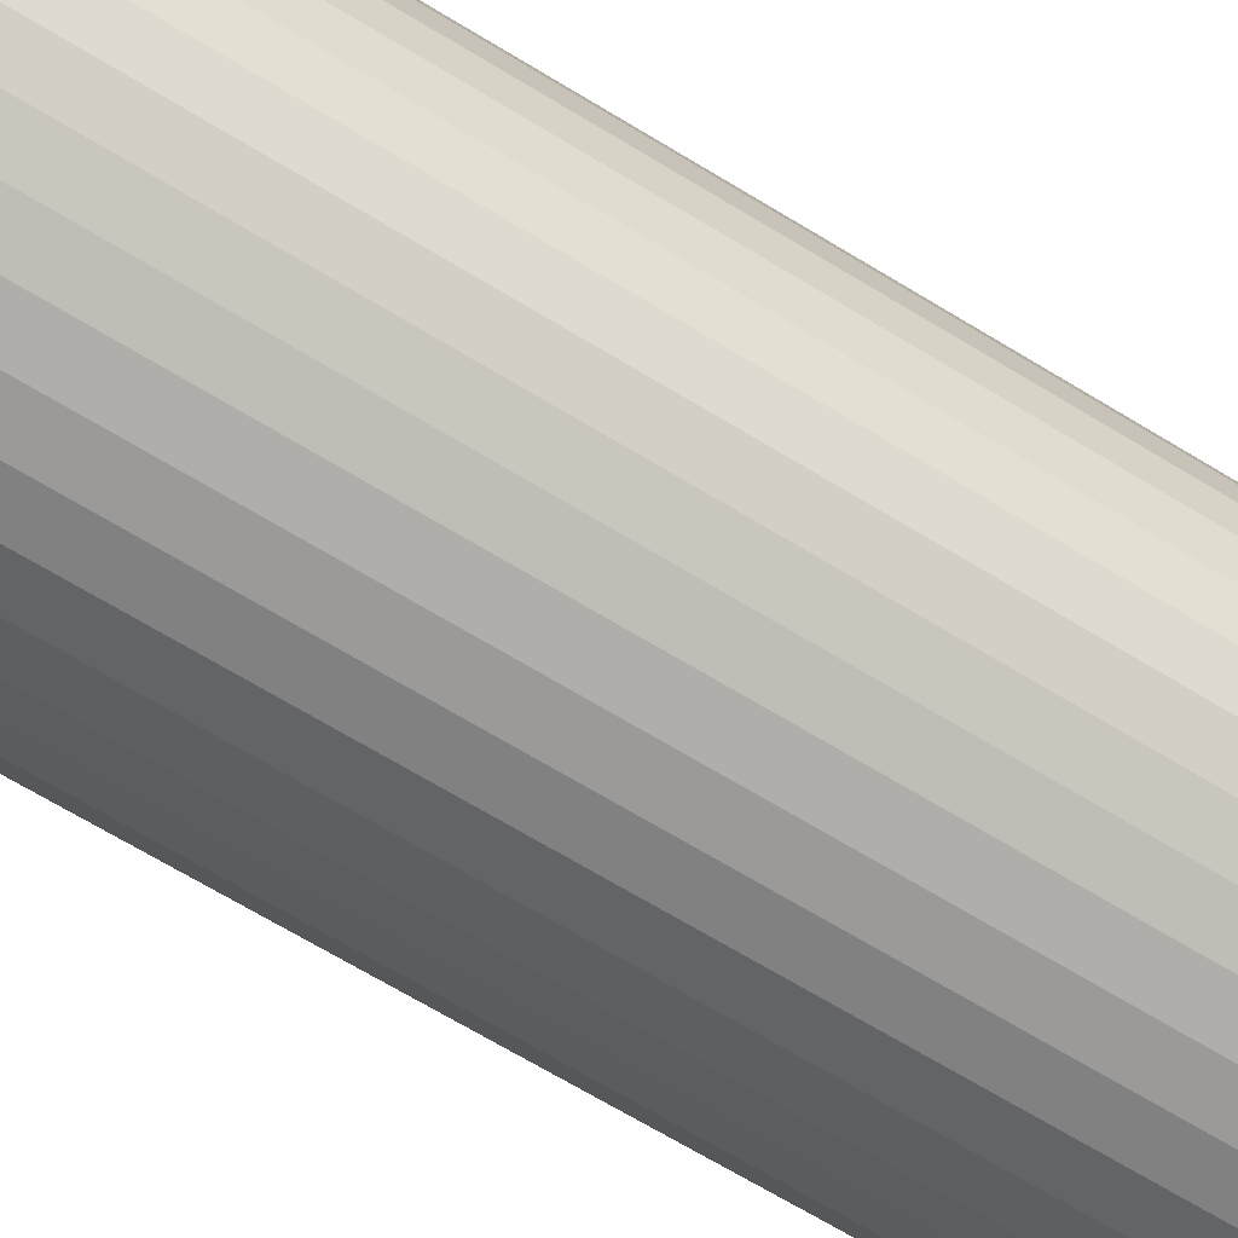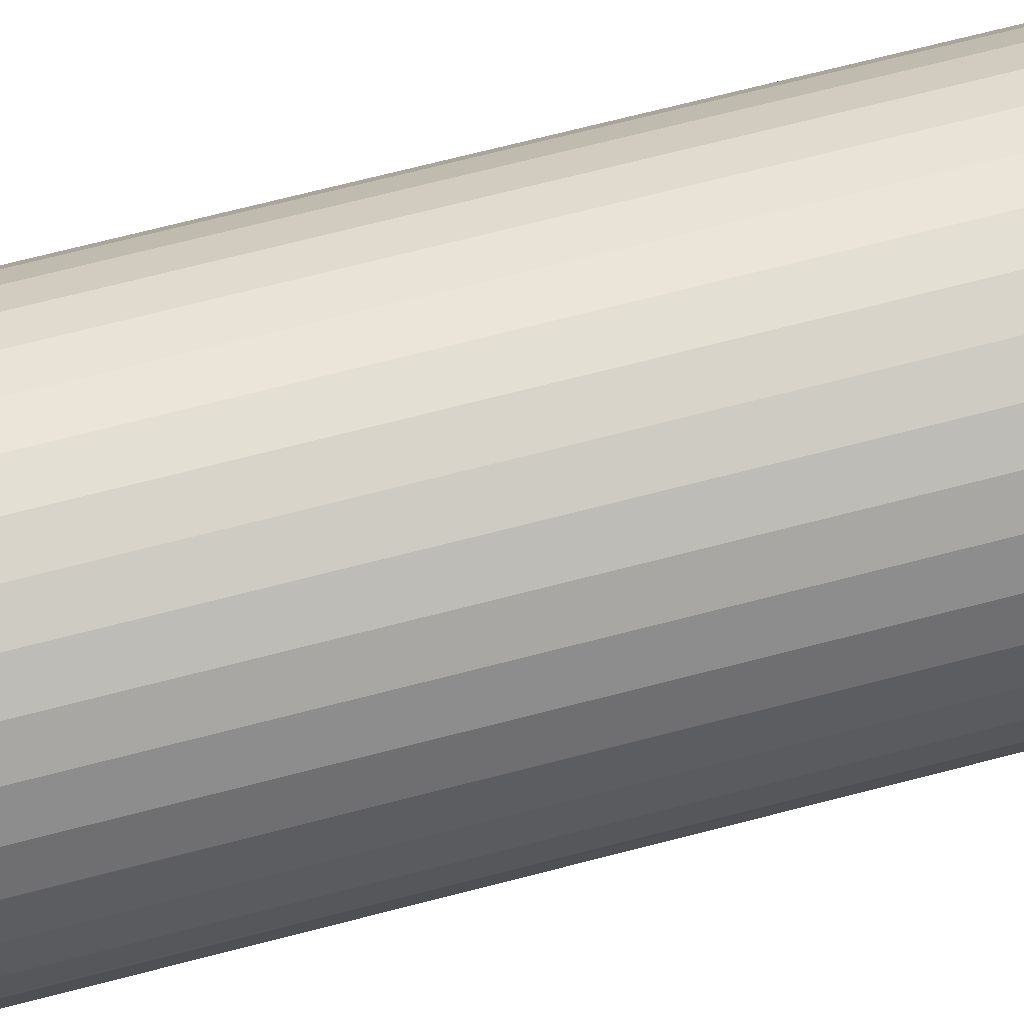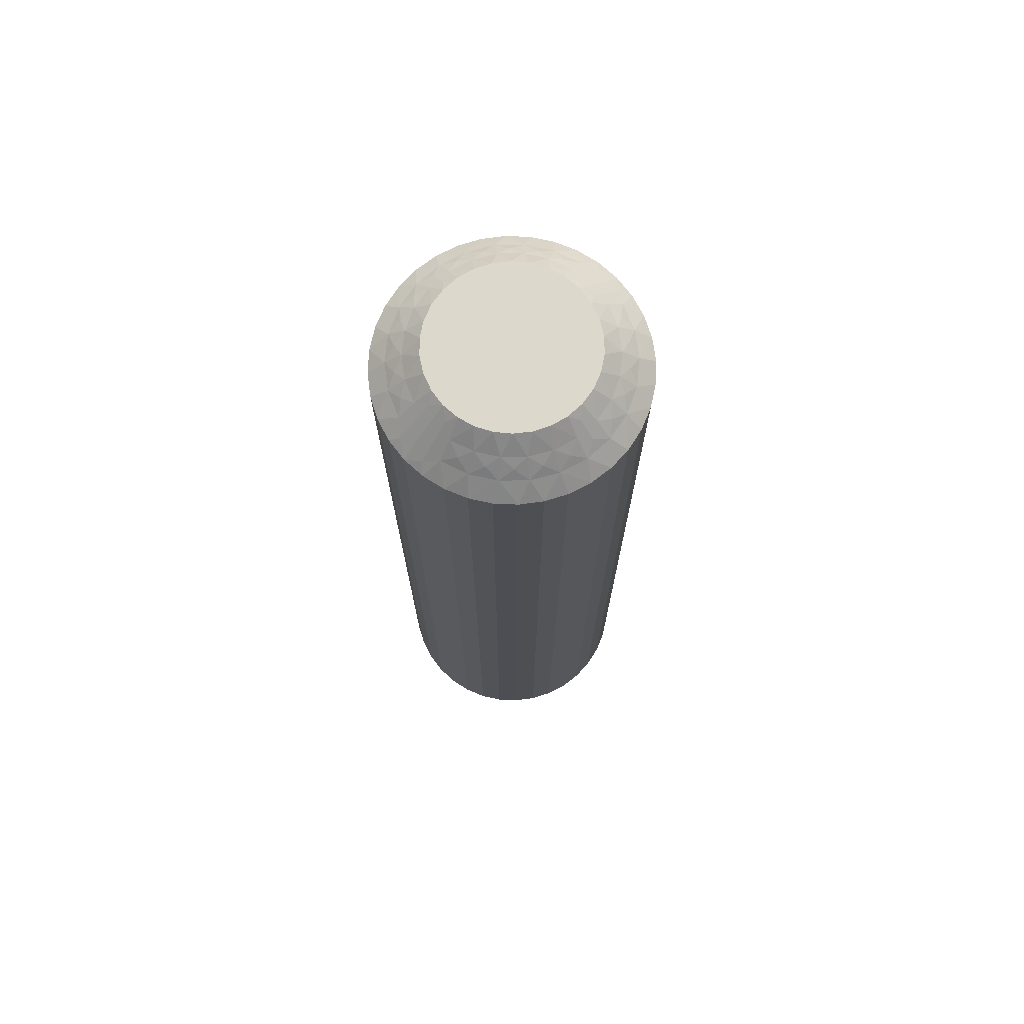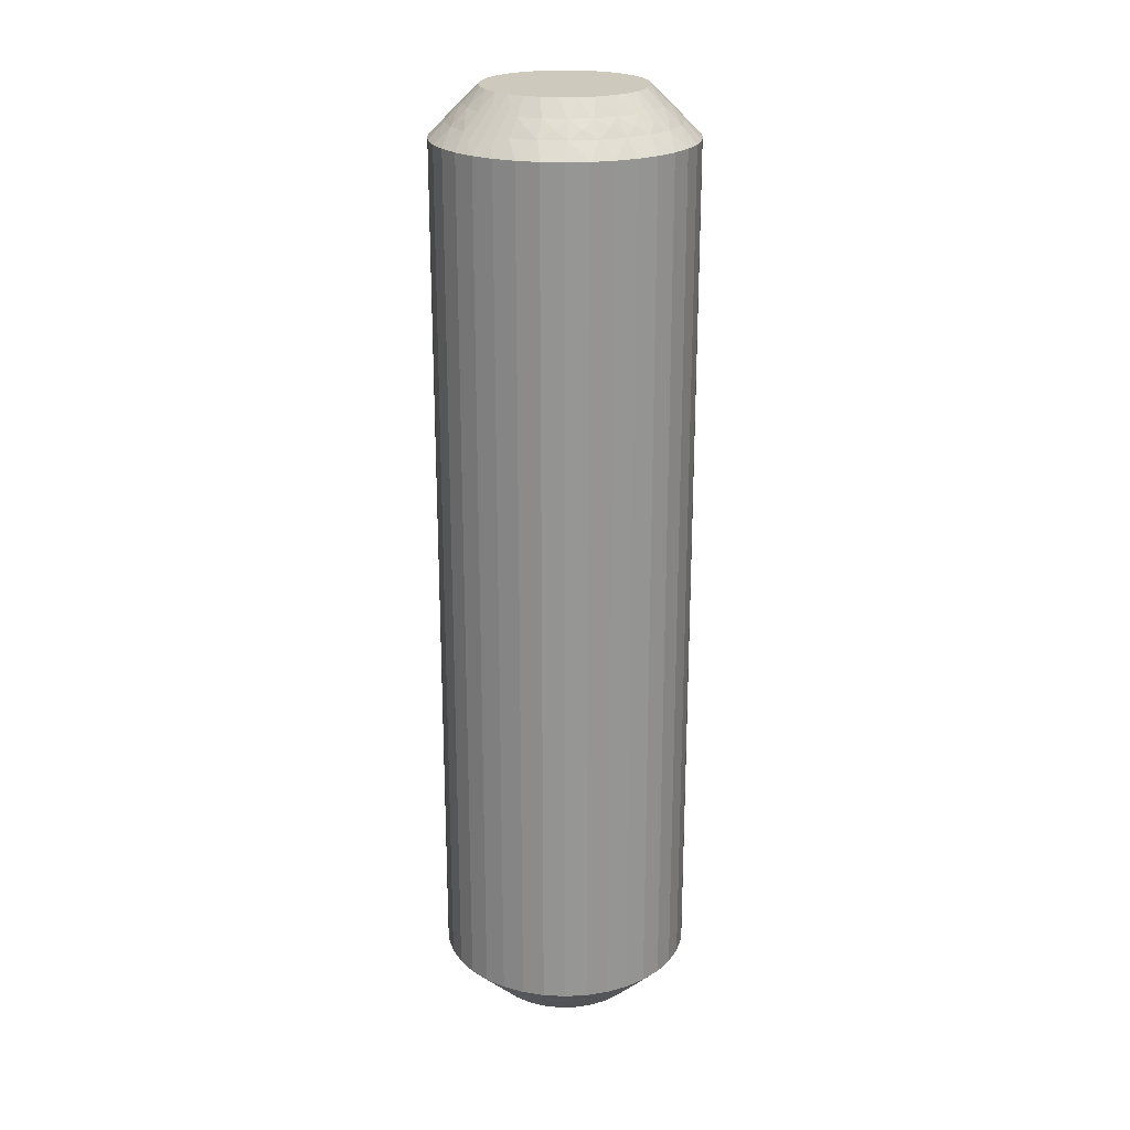
<metadata>
{"format":"obj","ext":"obj","renderer":"f3d","projection":"perspective","resolution":1024,"background":"white","views":[{"elev":-61.4,"azim":-122.8,"up":"+Y"},{"elev":65.5,"azim":-105.0,"up":"+Y"},{"elev":72.7,"azim":33.5,"up":"+Z"},{"elev":22.6,"azim":26.0,"up":"+Z"}]}
</metadata>
<code>
v 2.326 -294.4 149.8
v 2.023 -294.6 149.5
v 2.524 -294.7 150
v 1.846 -294.2 149.2
v 1.73 -293.8 149
v 1.526 -294.6 149
v 2.197 -293.9 149.5
v 3.006 -297.2 149.5
v 3.6 -297.7 149.5
v 3.462 -297 150
v 2.674 -297.6 149
v 2.223 -297.9 148.5
v 2.765 -298.3 148.5
v 2.125 -293.5 149.2
v 2.535 -293.3 149.5
v 2.124 -293 149
v 3.367 -298.1 149
v 2.572 -292.8 149.2
v 2.684 -292.4 149
v 3.015 -292.8 149.5
v 3.159 -292.3 149.2
v 2.528 -296.7 149.5
v 3.086 -296.6 150
v 2.793 -296.2 150
v 3.611 -292.3 149.5
v 3.38 -291.9 149
v 3.854 -292 149.2
v 4.169 -291.6 149
v 4.288 -292.1 149.5
v 2.115 -297 149
v 1.765 -297.4 148.5
v 4.615 -291.8 149.2
v 5.007 -291.5 149
v 1.406 -296.8 148.5
v 5.006 -292 149.5
v 5.337 -292.3 149.8
v 5.086 -292.5 150
v 5.603 -292.6 150
v 2.193 -296.1 149.5
v 5.368 -292 149.5
v 5.965 -291.1 148.5
v 2.597 -295.7 150
v 5.46 -291.3 148.8
v 5.276 -291 148.5
v 1.725 -296.2 149
v 1.156 -296.1 148.5
v 2.021 -295.4 149.5
v 2.506 -295.2 150
v 1.525 -295.4 149
v 1.022 -295.4 148.5
v 1.01 -294.7 148.5
v 1.118 -294 148.5
v 2.65 -294.1 150
v 2.879 -293.7 150
v 1.345 -293.4 148.5
v 3.201 -293.3 150
v 1.682 -292.8 148.5
v 2.121 -292.2 148.5
v 3.601 -292.9 150
v 2.647 -291.8 148.5
v 4.062 -292.7 150
v 3.244 -291.4 148.5
v 3.895 -291.2 148.5
v 4.564 -292.5 150
v 4.579 -291 148.5
v 4.02 -297.6 149.8
v 4.397 -297.4 150
v 3.906 -297.2 150
v 3.93 -297.8 149.5
v 4.035 -298.9 148.5
v 3.663 -298.5 148.8
v 3.375 -298.7 148.5
v 3.148 -297.7 149.2
v 2.563 -297.2 149.2
v 2.119 -296.5 149.2
v 1.843 -295.8 149.2
v 1.75 -295 149.2
v 2.337 -294.3 120.2
v 2.524 -294.7 120
v 2.023 -294.6 120.5
v 4.288 -292.1 120.5
v 4.564 -292.5 120
v 4.062 -292.7 120
v 2.197 -293.9 120.5
v 2.65 -294.1 120
v 1.846 -294.2 120.8
v 1.526 -294.6 121
v 1.73 -293.8 121
v 5.006 -292 120.5
v 4.169 -291.6 121
v 3.895 -291.2 121.5
v 4.579 -291 121.5
v 1.75 -295 120.8
v 2.021 -295.4 120.5
v 1.525 -295.4 121
v 5.007 -291.5 121
v 1.843 -295.8 120.8
v 1.725 -296.2 121
v 2.193 -296.1 120.5
v 2.119 -296.5 120.8
v 3.611 -292.3 120.5
v 3.601 -292.9 120
v 2.528 -296.7 120.5
v 2.115 -297 121
v 2.563 -297.2 120.8
v 2.674 -297.6 121
v 3.006 -297.2 120.5
v 3.38 -291.9 121
v 3.244 -291.4 121.5
v 3.148 -297.7 120.8
v 3.367 -298.1 121
v 2.647 -291.8 121.5
v 3.6 -297.7 120.5
v 4.02 -297.6 120.2
v 3.906 -297.2 120
v 4.397 -297.4 120
v 3.015 -292.8 120.5
v 3.93 -297.8 120.5
v 4.035 -298.9 121.5
v 3.201 -293.3 120
v 3.663 -298.5 121.2
v 3.375 -298.7 121.5
v 2.684 -292.4 121
v 2.121 -292.2 121.5
v 2.535 -293.3 120.5
v 2.879 -293.7 120
v 2.124 -293 121
v 1.682 -292.8 121.5
v 1.345 -293.4 121.5
v 1.118 -294 121.5
v 2.506 -295.2 120
v 1.01 -294.7 121.5
v 2.597 -295.7 120
v 1.022 -295.4 121.5
v 1.156 -296.1 121.5
v 2.793 -296.2 120
v 1.406 -296.8 121.5
v 3.086 -296.6 120
v 1.765 -297.4 121.5
v 2.223 -297.9 121.5
v 3.462 -297 120
v 2.765 -298.3 121.5
v 5.337 -292.3 120.2
v 5.603 -292.6 120
v 5.086 -292.5 120
v 5.368 -292 120.5
v 5.965 -291.1 121.5
v 5.46 -291.3 121.2
v 5.276 -291 121.5
v 4.615 -291.8 120.8
v 3.854 -292 120.8
v 3.159 -292.3 120.8
v 2.572 -292.8 120.8
v 2.125 -293.5 120.8
v 4.724 -299 121.5
v 4.724 -299 148.5
v 5.421 -299 121.5
v 5.421 -299 148.5
v 6.105 -298.8 121.5
v 6.105 -298.8 148.5
v 6.756 -298.6 121.5
v 6.756 -298.6 148.5
v 7.353 -298.2 121.5
v 7.353 -298.2 148.5
v 7.879 -297.8 121.5
v 7.879 -297.8 148.5
v 8.318 -297.2 121.5
v 8.318 -297.2 148.5
v 8.655 -296.6 121.5
v 8.655 -296.6 148.5
v 8.882 -296 121.5
v 8.882 -296 148.5
v 8.99 -295.3 121.5
v 8.99 -295.3 148.5
v 8.978 -294.6 121.5
v 8.978 -294.6 148.5
v 8.844 -293.9 121.5
v 8.844 -293.9 148.5
v 8.594 -293.2 121.5
v 8.594 -293.2 148.5
v 8.235 -292.6 121.5
v 8.235 -292.6 148.5
v 7.777 -292.1 121.5
v 7.777 -292.1 148.5
v 7.235 -291.7 121.5
v 7.235 -291.7 148.5
v 6.625 -291.3 121.5
v 6.625 -291.3 148.5
v 5.436 -297.5 120
v 4.914 -297.5 120
v 7.403 -294.3 120
v 6.094 -292.8 120
v 6.538 -293 120
v 6.914 -293.4 120
v 7.207 -293.8 120
v 7.494 -294.8 120
v 7.476 -295.3 120
v 7.35 -295.9 120
v 7.121 -296.3 120
v 6.799 -296.7 120
v 6.399 -297.1 120
v 5.938 -297.3 120
v 5.436 -297.5 150
v 7.403 -294.3 150
v 7.476 -295.3 150
v 7.494 -294.8 150
v 6.399 -297.1 150
v 5.938 -297.3 150
v 6.799 -296.7 150
v 7.121 -296.3 150
v 7.35 -295.9 150
v 7.207 -293.8 150
v 6.914 -293.4 150
v 6.538 -293 150
v 6.094 -292.8 150
v 4.914 -297.5 150
v 7.674 -295.6 120.2
v 5.712 -297.9 120.5
v 7.977 -295.4 120.5
v 7.803 -296.1 120.5
v 8.154 -295.8 120.8
v 8.27 -296.2 121
v 8.474 -295.4 121
v 4.994 -298 120.5
v 5.831 -298.4 121
v 8.25 -295 120.8
v 7.979 -294.6 120.5
v 8.475 -294.6 121
v 4.993 -298.5 121
v 8.157 -294.2 120.8
v 8.275 -293.8 121
v 7.807 -293.9 120.5
v 6.389 -297.7 120.5
v 7.881 -293.5 120.8
v 7.472 -293.3 120.5
v 7.885 -293 121
v 7.437 -292.8 120.8
v 6.994 -292.8 120.5
v 7.326 -292.4 121
v 6.62 -298.1 121
v 6.852 -292.3 120.8
v 6.4 -292.3 120.5
v 6.633 -291.9 121
v 5.98 -292.4 120.2
v 6.985 -297.2 120.5
v 6.07 -292.2 120.5
v 6.337 -291.5 121.2
v 7.316 -297.6 121
v 7.465 -296.7 120.5
v 7.876 -297 121
v 4.663 -297.7 120.2
v 4.632 -298 120.5
v 4.54 -298.7 121.2
v 5.385 -298.2 120.8
v 6.146 -298 120.8
v 6.841 -297.7 120.8
v 7.428 -297.2 120.8
v 7.875 -296.5 120.8
v 7.663 -295.7 149.8
v 7.803 -296.1 149.5
v 7.977 -295.4 149.5
v 8.154 -295.8 149.2
v 8.474 -295.4 149
v 8.27 -296.2 149
v 6.994 -292.8 149.5
v 6.4 -292.3 149.5
v 7.326 -292.4 149
v 7.875 -296.5 149.2
v 7.465 -296.7 149.5
v 7.876 -297 149
v 6.633 -291.9 149
v 7.428 -297.2 149.2
v 7.316 -297.6 149
v 6.985 -297.2 149.5
v 7.472 -293.3 149.5
v 6.841 -297.7 149.2
v 6.389 -297.7 149.5
v 6.62 -298.1 149
v 6.146 -298 149.2
v 5.712 -297.9 149.5
v 5.831 -298.4 149
v 7.885 -293 149
v 5.385 -298.2 149.2
v 4.994 -298 149.5
v 4.993 -298.5 149
v 4.663 -297.7 149.8
v 7.807 -293.9 149.5
v 4.632 -298 149.5
v 4.54 -298.7 148.8
v 8.275 -293.8 149
v 7.979 -294.6 149.5
v 8.475 -294.6 149
v 5.98 -292.4 149.8
v 6.07 -292.2 149.5
v 6.337 -291.5 148.8
v 6.852 -292.3 149.2
v 7.437 -292.8 149.2
v 7.881 -293.5 149.2
v 8.157 -294.2 149.2
v 8.25 -295 149.2
f 1 2 3
f 4 5 6
f 4 6 2
f 4 7 5
f 8 9 10
f 4 1 7
f 4 2 1
f 11 12 13
f 14 7 15
f 14 16 5
f 14 5 7
f 11 13 17
f 14 15 16
f 18 19 16
f 18 20 19
f 18 15 20
f 18 16 15
f 21 19 20
f 22 23 24
f 21 25 26
f 21 26 19
f 21 20 25
f 22 8 23
f 27 28 26
f 27 26 25
f 27 25 29
f 27 29 28
f 30 31 12
f 32 33 28
f 30 34 31
f 32 28 29
f 32 29 35
f 32 35 33
f 36 35 37
f 36 37 38
f 30 12 11
f 39 22 24
f 40 38 41
f 39 24 42
f 40 35 36
f 40 36 38
f 40 33 35
f 43 41 44
f 43 44 33
f 45 46 34
f 43 40 41
f 43 33 40
f 45 34 30
f 47 42 48
f 47 39 42
f 49 50 46
f 49 51 50
f 49 46 45
f 2 48 3
f 2 47 48
f 6 52 51
f 6 51 49
f 7 53 54
f 5 55 52
f 5 52 6
f 15 54 56
f 15 7 54
f 16 57 55
f 16 58 57
f 16 55 5
f 20 56 59
f 20 15 56
f 19 58 16
f 19 60 58
f 25 59 61
f 25 20 59
f 26 60 19
f 26 62 60
f 26 63 62
f 29 61 64
f 29 25 61
f 28 63 26
f 28 65 63
f 35 64 37
f 35 29 64
f 33 65 28
f 33 44 65
f 66 67 68
f 66 68 9
f 69 70 67
f 69 67 66
f 69 66 9
f 69 9 17
f 71 72 70
f 71 70 69
f 71 69 17
f 71 17 72
f 73 9 8
f 73 11 17
f 73 17 9
f 73 8 11
f 74 8 22
f 74 30 11
f 74 22 30
f 74 11 8
f 9 68 10
f 75 45 30
f 75 30 22
f 75 22 39
f 75 39 45
f 76 47 49
f 76 49 45
f 76 45 39
f 76 39 47
f 17 13 72
f 77 47 2
f 77 49 47
f 77 2 6
f 77 6 49
f 1 3 53
f 1 53 7
f 8 10 23
f 78 79 80
f 81 82 83
f 78 84 85
f 86 87 88
f 86 88 84
f 86 80 87
f 81 89 82
f 86 78 80
f 86 84 78
f 90 91 92
f 93 80 94
f 93 95 87
f 93 87 80
f 90 92 96
f 93 94 95
f 97 98 95
f 97 99 98
f 97 94 99
f 97 95 94
f 100 98 99
f 101 83 102
f 100 103 104
f 100 104 98
f 100 99 103
f 101 81 83
f 105 106 104
f 105 104 103
f 105 103 107
f 105 107 106
f 108 109 91
f 110 111 106
f 108 112 109
f 110 106 107
f 110 107 113
f 110 113 111
f 114 113 115
f 114 115 116
f 108 91 90
f 117 101 102
f 118 116 119
f 117 102 120
f 118 113 114
f 118 114 116
f 118 111 113
f 121 119 122
f 121 122 111
f 123 124 112
f 121 118 119
f 121 111 118
f 123 112 108
f 125 120 126
f 125 117 120
f 127 128 124
f 127 129 128
f 127 124 123
f 84 126 85
f 84 125 126
f 88 130 129
f 88 129 127
f 80 79 131
f 87 132 130
f 87 130 88
f 94 131 133
f 94 80 131
f 95 134 132
f 95 135 134
f 95 132 87
f 99 133 136
f 99 94 133
f 98 135 95
f 98 137 135
f 103 136 138
f 103 99 136
f 104 137 98
f 104 139 137
f 104 140 139
f 107 138 141
f 107 103 138
f 106 140 104
f 106 142 140
f 113 141 115
f 113 107 141
f 111 142 106
f 111 122 142
f 143 144 145
f 143 145 89
f 146 147 144
f 146 144 143
f 146 143 89
f 146 89 96
f 148 149 147
f 148 147 146
f 148 146 96
f 148 96 149
f 150 89 81
f 150 90 96
f 150 96 89
f 150 81 90
f 151 81 101
f 151 108 90
f 151 101 108
f 151 90 81
f 89 145 82
f 152 123 108
f 152 108 101
f 152 101 117
f 152 117 123
f 153 125 127
f 153 127 123
f 153 123 117
f 153 117 125
f 96 92 149
f 154 125 84
f 154 127 125
f 154 84 88
f 154 88 127
f 78 85 79
f 41 147 149
f 44 149 92
f 44 41 149
f 65 92 91
f 65 44 92
f 63 91 109
f 63 65 91
f 62 109 112
f 62 63 109
f 60 112 124
f 60 62 112
f 58 124 128
f 58 60 124
f 57 128 129
f 57 58 128
f 55 129 130
f 55 57 129
f 52 130 132
f 52 55 130
f 51 132 134
f 51 52 132
f 50 134 135
f 50 51 134
f 46 135 137
f 46 50 135
f 34 137 139
f 34 46 137
f 31 139 140
f 31 34 139
f 12 31 140
f 12 140 142
f 13 12 142
f 13 142 122
f 72 13 122
f 72 122 119
f 70 72 119
f 70 119 155
f 156 155 157
f 156 70 155
f 158 157 159
f 158 156 157
f 160 159 161
f 160 158 159
f 162 161 163
f 162 160 161
f 164 163 165
f 164 162 163
f 166 165 167
f 166 164 165
f 168 167 169
f 168 166 167
f 170 169 171
f 170 168 169
f 172 171 173
f 172 170 171
f 174 173 175
f 174 172 173
f 176 175 177
f 176 174 175
f 178 177 179
f 178 176 177
f 180 179 181
f 180 178 179
f 182 181 183
f 182 180 181
f 184 182 183
f 184 183 185
f 186 184 185
f 186 185 187
f 188 186 187
f 188 187 147
f 41 188 147
f 136 189 190
f 136 190 116
f 136 116 115
f 136 115 141
f 136 141 138
f 136 133 131
f 136 131 79
f 136 144 191
f 136 82 144
f 136 120 82
f 136 191 189
f 136 79 120
f 192 193 194
f 192 194 195
f 144 195 191
f 144 192 195
f 82 145 144
f 120 102 83
f 120 83 82
f 189 191 196
f 189 196 197
f 189 197 198
f 189 198 199
f 189 199 200
f 189 200 201
f 189 201 202
f 79 85 126
f 79 126 120
f 68 23 10
f 37 24 38
f 42 24 48
f 56 24 61
f 61 24 37
f 38 24 203
f 48 24 56
f 68 24 23
f 203 24 68
f 204 205 206
f 64 61 37
f 59 56 61
f 207 203 208
f 209 203 207
f 210 203 209
f 211 203 210
f 205 203 211
f 212 203 204
f 213 203 212
f 214 203 213
f 215 203 214
f 38 203 215
f 204 203 205
f 203 67 216
f 53 3 54
f 203 68 67
f 54 48 56
f 3 48 54
f 217 198 197
f 218 189 202
f 217 197 219
f 217 220 198
f 221 222 220
f 221 219 223
f 221 217 219
f 218 224 189
f 221 220 217
f 225 159 157
f 221 223 222
f 226 219 227
f 226 228 223
f 226 223 219
f 225 157 229
f 226 227 228
f 230 231 228
f 230 232 231
f 230 227 232
f 230 228 227
f 233 202 201
f 234 231 232
f 234 235 236
f 234 236 231
f 234 232 235
f 237 235 238
f 233 218 202
f 237 239 236
f 237 236 235
f 237 238 239
f 240 161 159
f 241 242 243
f 240 163 161
f 241 239 238
f 241 243 239
f 241 238 242
f 244 192 144
f 240 159 225
f 245 233 201
f 244 242 192
f 245 201 200
f 246 243 242
f 246 144 147
f 246 244 144
f 246 242 244
f 247 147 187
f 248 165 163
f 247 187 243
f 247 243 246
f 248 163 240
f 247 246 147
f 249 200 199
f 249 245 200
f 250 167 165
f 250 169 167
f 250 165 248
f 220 199 198
f 220 249 199
f 222 171 169
f 222 169 250
f 219 197 196
f 223 171 222
f 223 173 171
f 227 196 191
f 227 219 196
f 228 175 173
f 228 177 175
f 228 173 223
f 232 191 195
f 232 227 191
f 231 177 228
f 231 179 177
f 235 195 194
f 235 232 195
f 236 179 231
f 236 181 179
f 236 183 181
f 238 194 193
f 238 235 194
f 239 183 236
f 239 185 183
f 242 193 192
f 242 238 193
f 243 185 239
f 243 187 185
f 251 116 190
f 251 190 224
f 252 119 116
f 252 251 224
f 252 224 229
f 252 116 251
f 253 155 119
f 253 119 252
f 253 229 155
f 253 252 229
f 254 229 224
f 254 224 218
f 254 225 229
f 254 218 225
f 255 240 225
f 255 218 233
f 255 233 240
f 255 225 218
f 224 190 189
f 256 245 248
f 256 240 233
f 256 233 245
f 256 248 240
f 257 248 245
f 257 249 250
f 257 250 248
f 257 245 249
f 229 157 155
f 258 222 250
f 258 249 220
f 258 220 222
f 258 250 249
f 259 211 260
f 259 261 205
f 262 263 261
f 262 260 264
f 262 259 260
f 265 266 214
f 262 261 259
f 267 184 186
f 262 264 263
f 268 260 269
f 268 270 264
f 268 264 260
f 267 186 271
f 268 269 270
f 272 273 270
f 272 274 273
f 272 269 274
f 272 270 269
f 275 213 212
f 276 273 274
f 276 277 278
f 276 278 273
f 276 274 277
f 279 277 280
f 275 265 213
f 279 281 278
f 279 278 277
f 279 280 281
f 282 182 184
f 283 284 285
f 282 180 182
f 283 281 280
f 283 285 281
f 283 280 284
f 286 216 67
f 282 184 267
f 287 275 212
f 286 284 216
f 287 212 204
f 288 285 284
f 288 67 70
f 288 286 67
f 288 284 286
f 289 70 156
f 290 178 180
f 289 156 285
f 289 285 288
f 290 180 282
f 289 288 70
f 291 204 206
f 291 287 204
f 292 176 178
f 292 174 176
f 292 178 290
f 261 206 205
f 261 291 206
f 263 172 174
f 263 174 292
f 260 211 210
f 264 172 263
f 264 170 172
f 269 210 209
f 269 260 210
f 270 168 170
f 270 166 168
f 270 170 264
f 274 209 207
f 274 269 209
f 273 166 270
f 273 164 166
f 277 207 208
f 277 274 207
f 278 164 273
f 278 162 164
f 278 160 162
f 280 208 203
f 280 277 208
f 281 160 278
f 281 158 160
f 284 203 216
f 284 280 203
f 285 158 281
f 285 156 158
f 293 38 215
f 293 215 266
f 294 41 38
f 294 293 266
f 294 266 271
f 294 38 293
f 295 188 41
f 295 41 294
f 295 271 188
f 295 294 271
f 296 271 266
f 296 266 265
f 296 267 271
f 296 265 267
f 297 282 267
f 297 265 275
f 297 275 282
f 297 267 265
f 266 215 214
f 298 287 290
f 298 282 275
f 298 275 287
f 298 290 282
f 299 290 287
f 299 291 292
f 299 292 290
f 299 287 291
f 271 186 188
f 300 263 292
f 300 291 261
f 300 261 263
f 300 292 291
f 259 205 211
f 265 214 213

</code>
